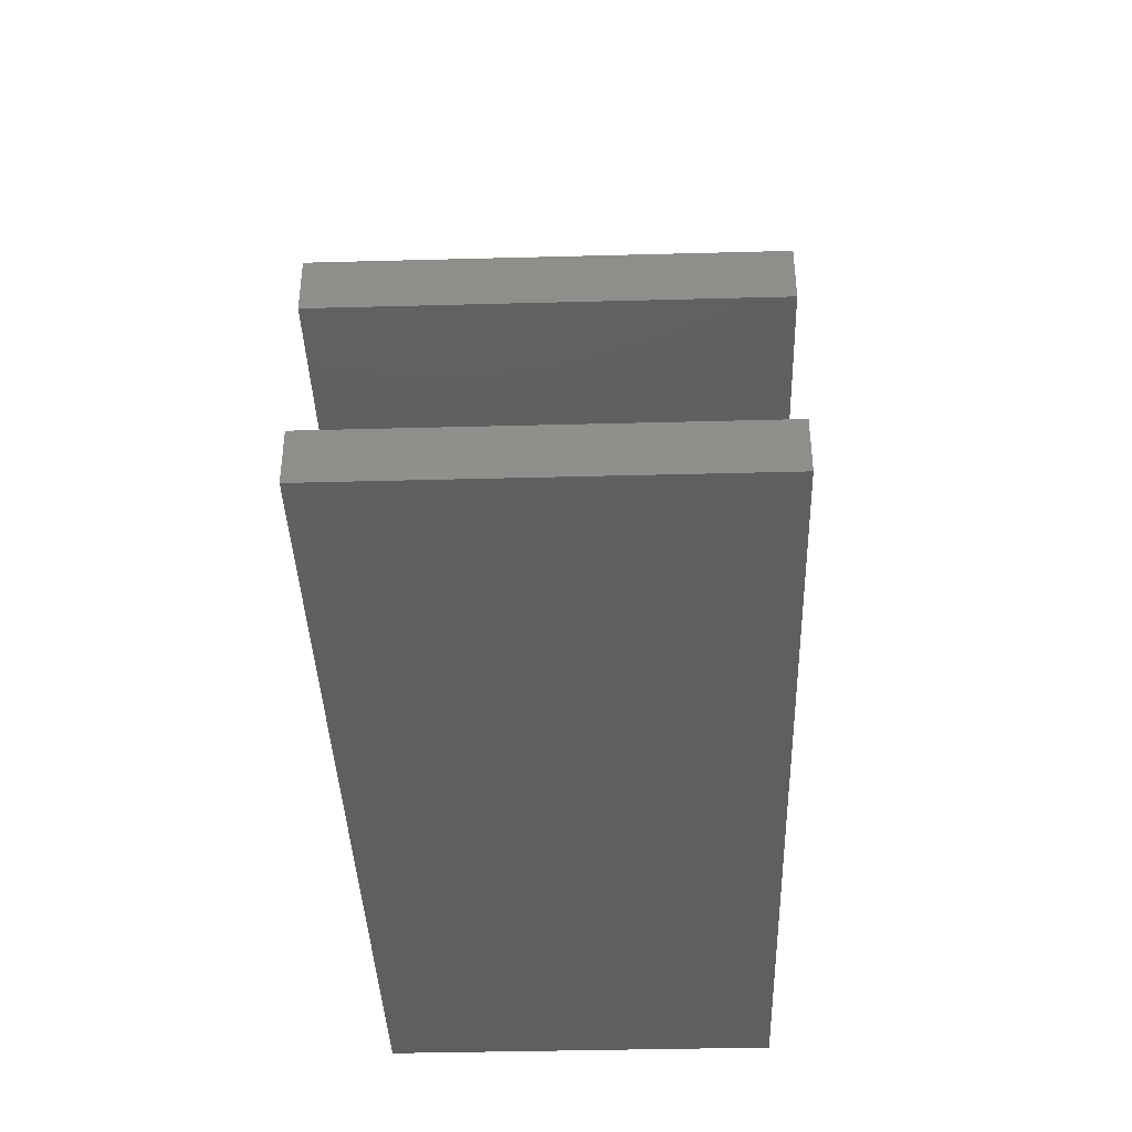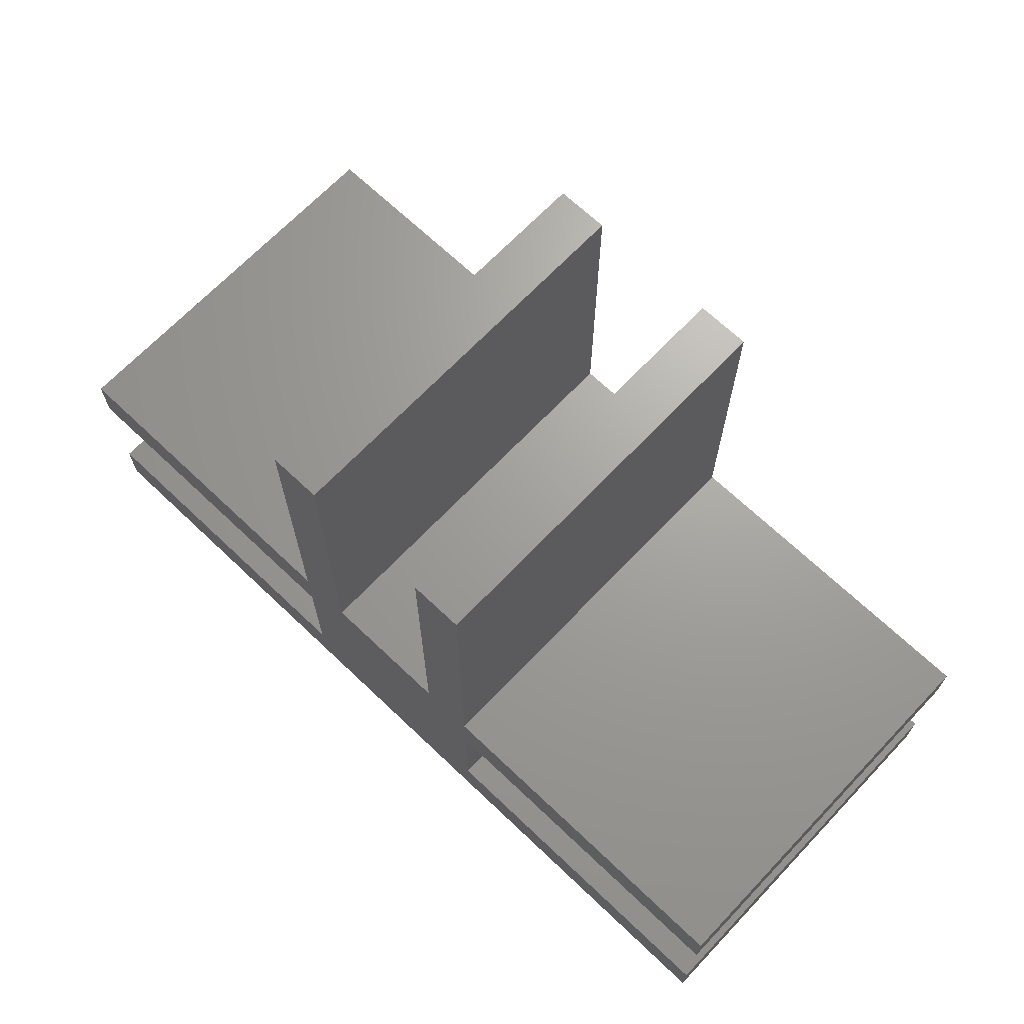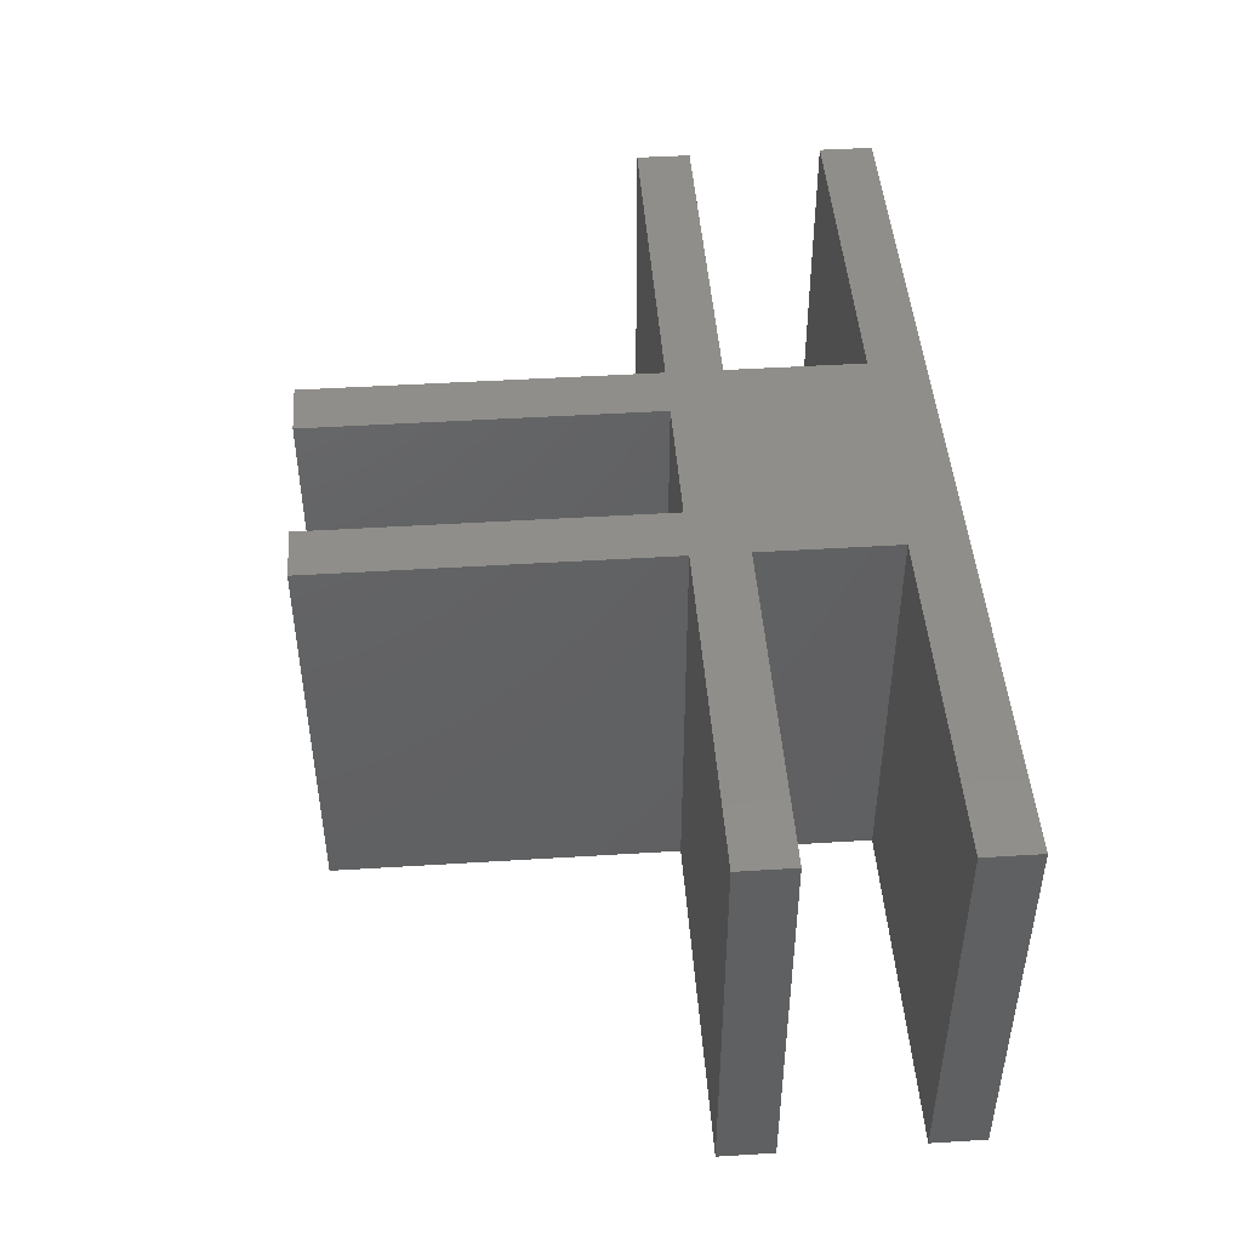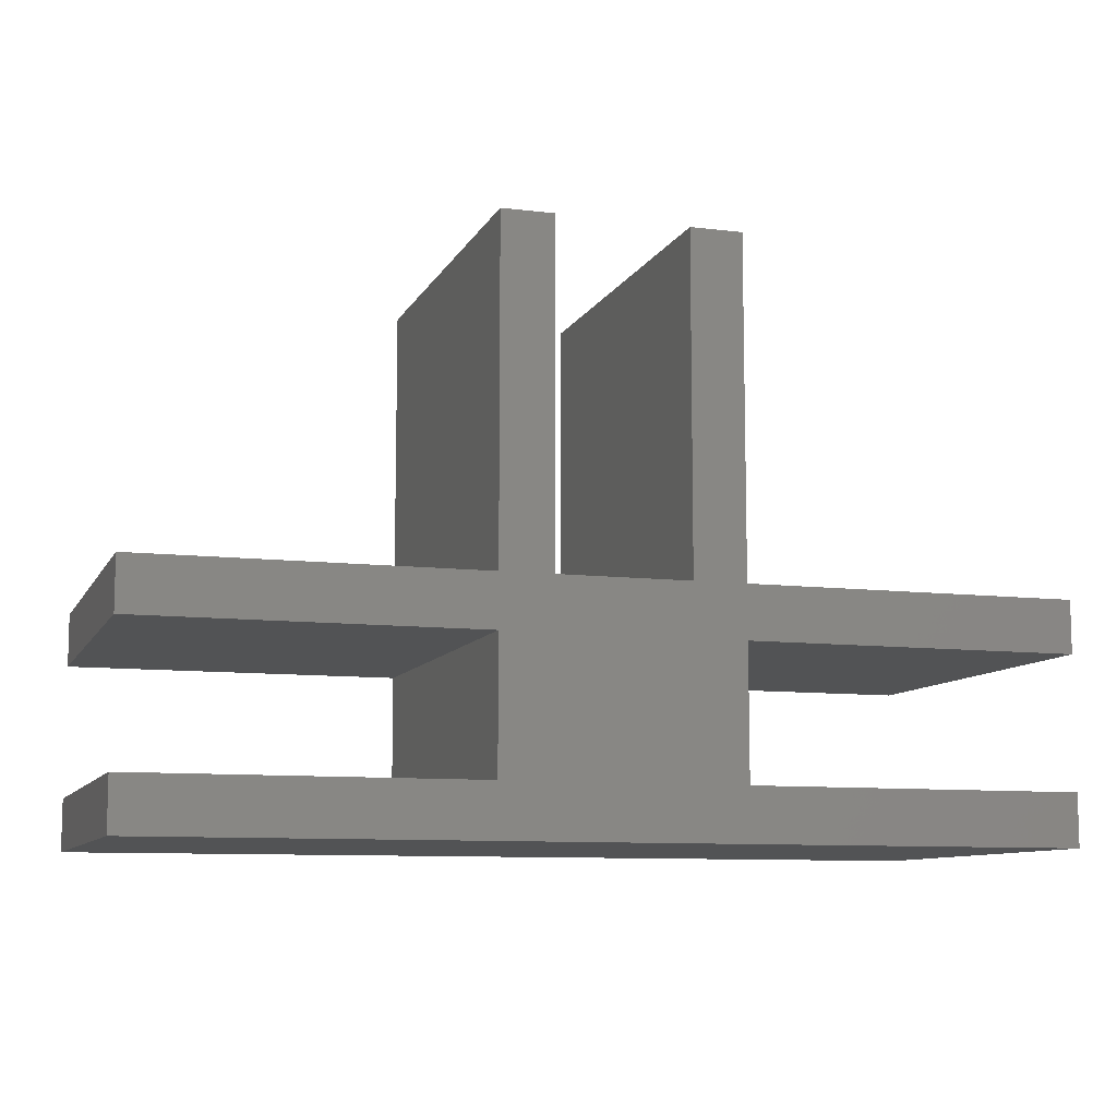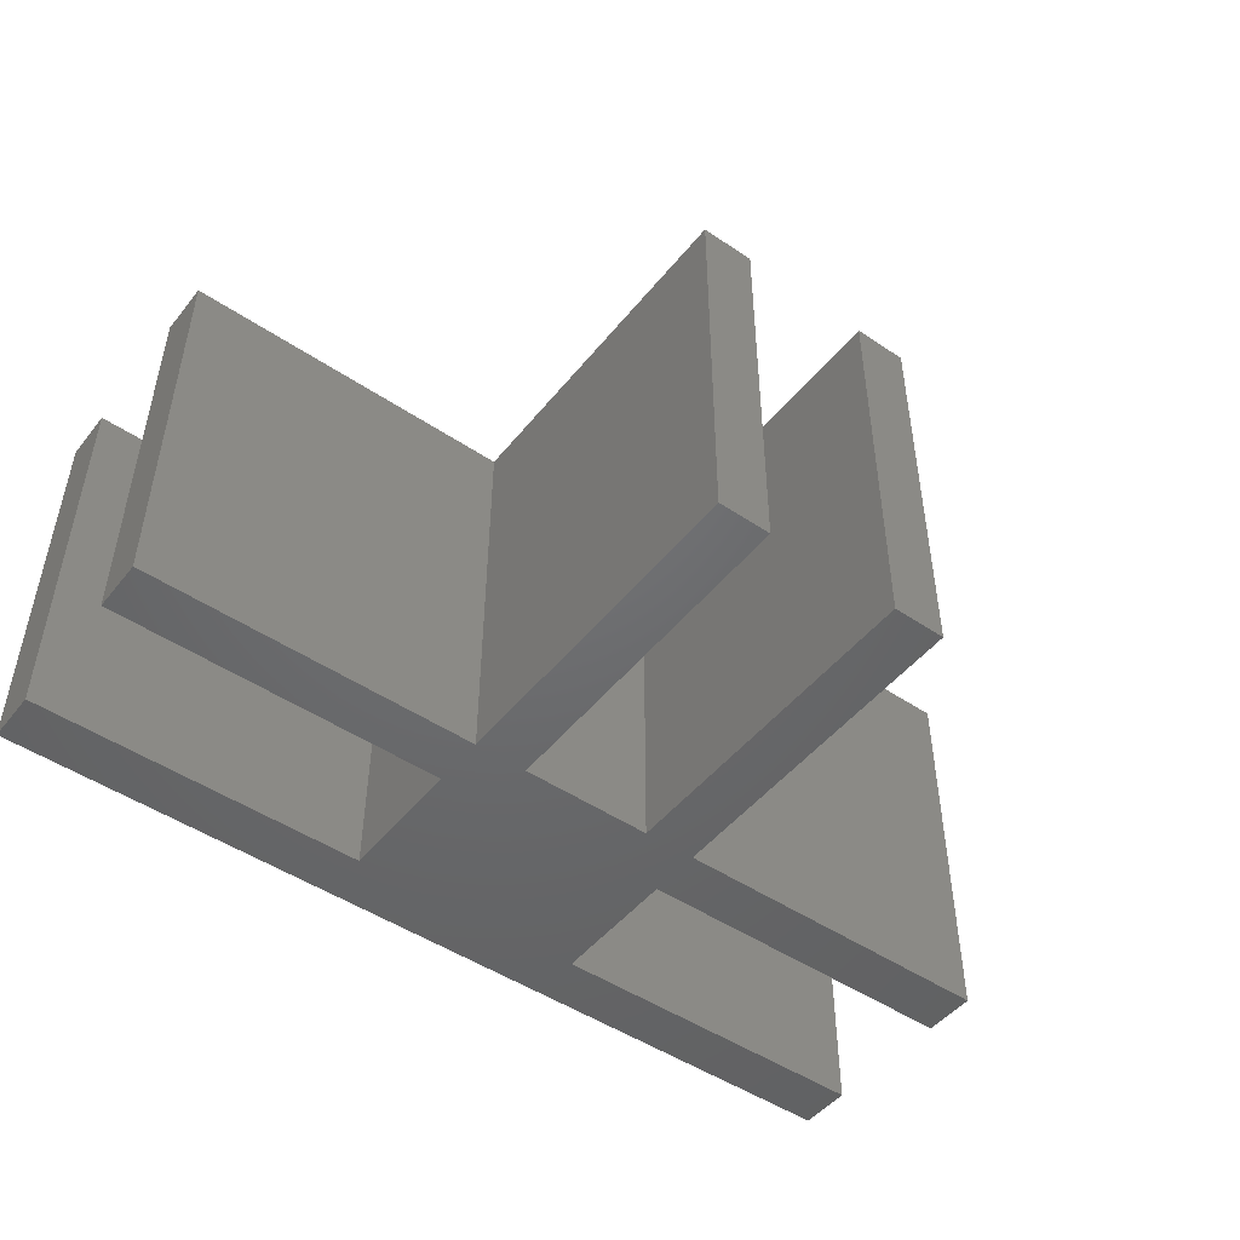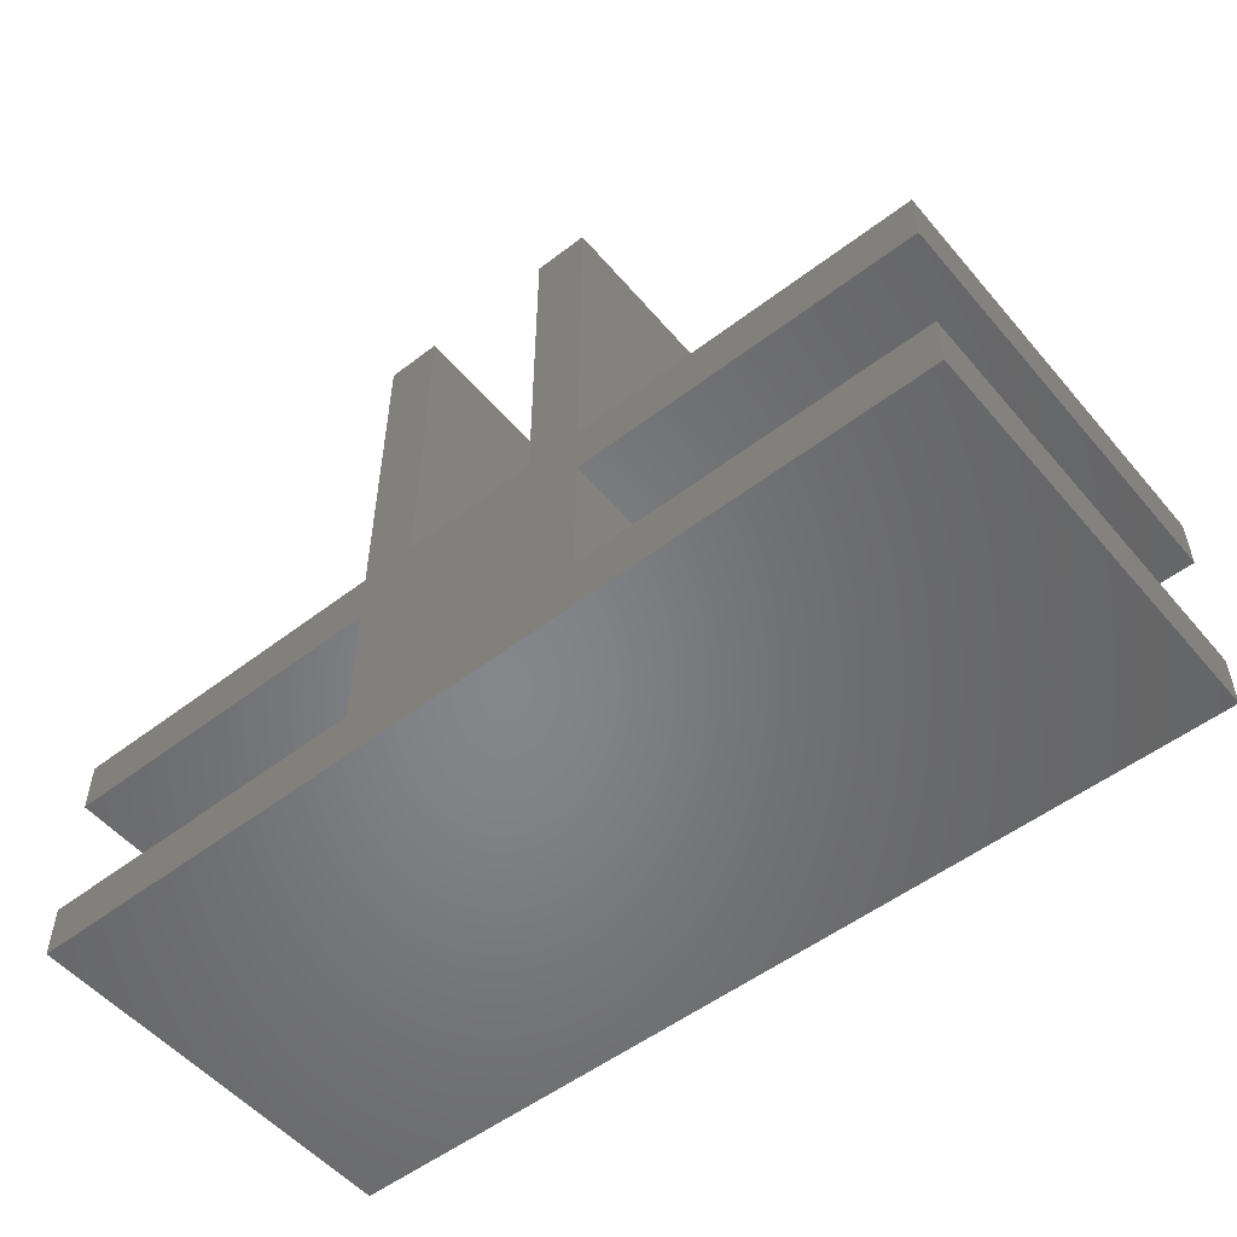
<metadata>
{"format":"stl","ext":"stl","renderer":"f3d","projection":"perspective","resolution":1024,"background":"white","views":[{"elev":-39.3,"azim":91.9,"up":"+Y"},{"elev":68.2,"azim":-136.4,"up":"+Y"},{"elev":46.0,"azim":-94.1,"up":"+Z"},{"elev":-9.5,"azim":-17.7,"up":"+Y"},{"elev":-48.3,"azim":143.0,"up":"+Z"},{"elev":-53.0,"azim":-140.7,"up":"+Y"}]}
</metadata>
<code>
# stl→obj: 40 verts, 76 faces
v -12.7 0 0
v -12.7 0 15
v -12.7 2 0
v -12.7 2 15
v 21.7 0 0
v 21.7 0 15
v 0 2 0
v 9 2 0
v 0 7 0
v -12.7 7 0
v -12.7 9 0
v 0 9 0
v 0 21.7 0
v 2 9 0
v 9 7 0
v 9 9 0
v 7 21.7 0
v 9 21.7 0
v 7 9 0
v 21.7 7 0
v 21.7 2 0
v 2 21.7 0
v 21.7 9 0
v 0 2 15
v 9 2 15
v 21.7 2 15
v 21.7 7 15
v 21.7 9 15
v 9 7 15
v 9 9 15
v 2 9 15
v 2 21.7 15
v 0 9 15
v 0 7 15
v 9 21.7 15
v 7 9 15
v -12.7 7 15
v 0 21.7 15
v -12.7 9 15
v 7 21.7 15
f 1 2 3
f 3 2 4
f 2 1 5
f 6 2 5
f 1 3 5
f 5 3 7
f 8 7 9
f 9 10 11
f 9 11 12
f 12 13 14
f 8 14 15
f 8 9 12
f 16 17 18
f 17 16 19
f 8 12 14
f 15 19 16
f 15 16 20
f 14 19 15
f 5 7 8
f 21 5 8
f 14 13 22
f 23 20 16
f 3 4 7
f 7 4 24
f 4 2 6
f 24 4 6
f 25 24 6
f 26 25 6
f 27 28 29
f 28 30 29
f 31 32 33
f 34 24 29
f 30 35 36
f 37 34 31
f 34 29 30
f 34 30 36
f 37 31 33
f 36 31 34
f 29 24 25
f 38 33 32
f 33 39 37
f 40 36 35
f 6 5 21
f 26 6 21
f 8 25 21
f 21 25 26
f 25 8 15
f 29 25 15
f 29 15 20
f 27 29 20
f 27 20 23
f 28 27 23
f 16 30 23
f 23 30 28
f 30 16 18
f 35 30 18
f 17 40 18
f 18 40 35
f 19 36 17
f 17 36 40
f 14 31 19
f 19 31 36
f 31 14 22
f 32 31 22
f 13 38 22
f 22 38 32
f 12 33 13
f 13 33 38
f 11 39 12
f 12 39 33
f 10 37 11
f 11 37 39
f 37 10 9
f 34 37 9
f 7 24 9
f 9 24 34

</code>
